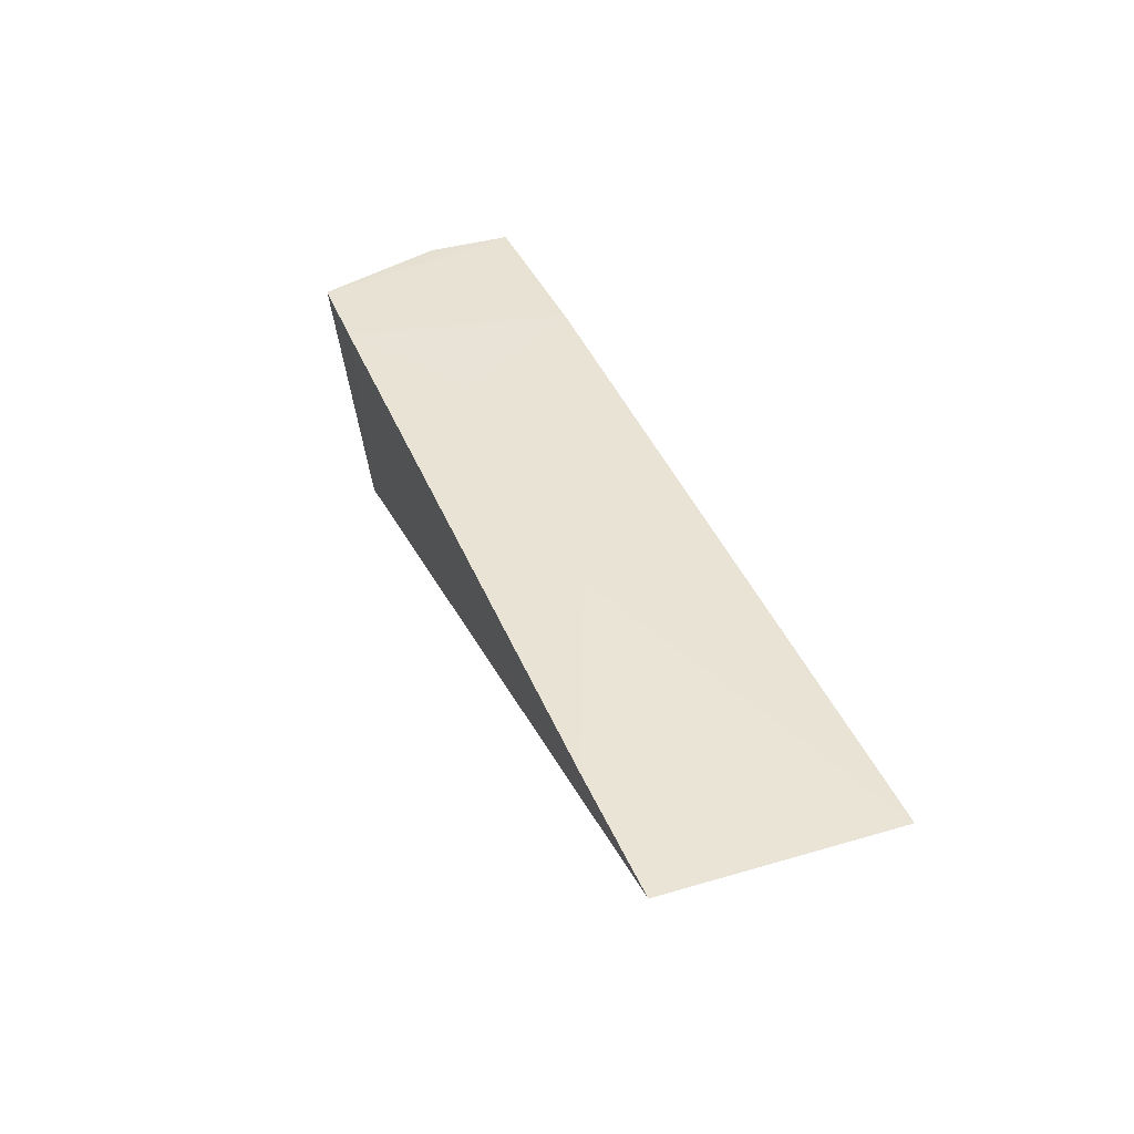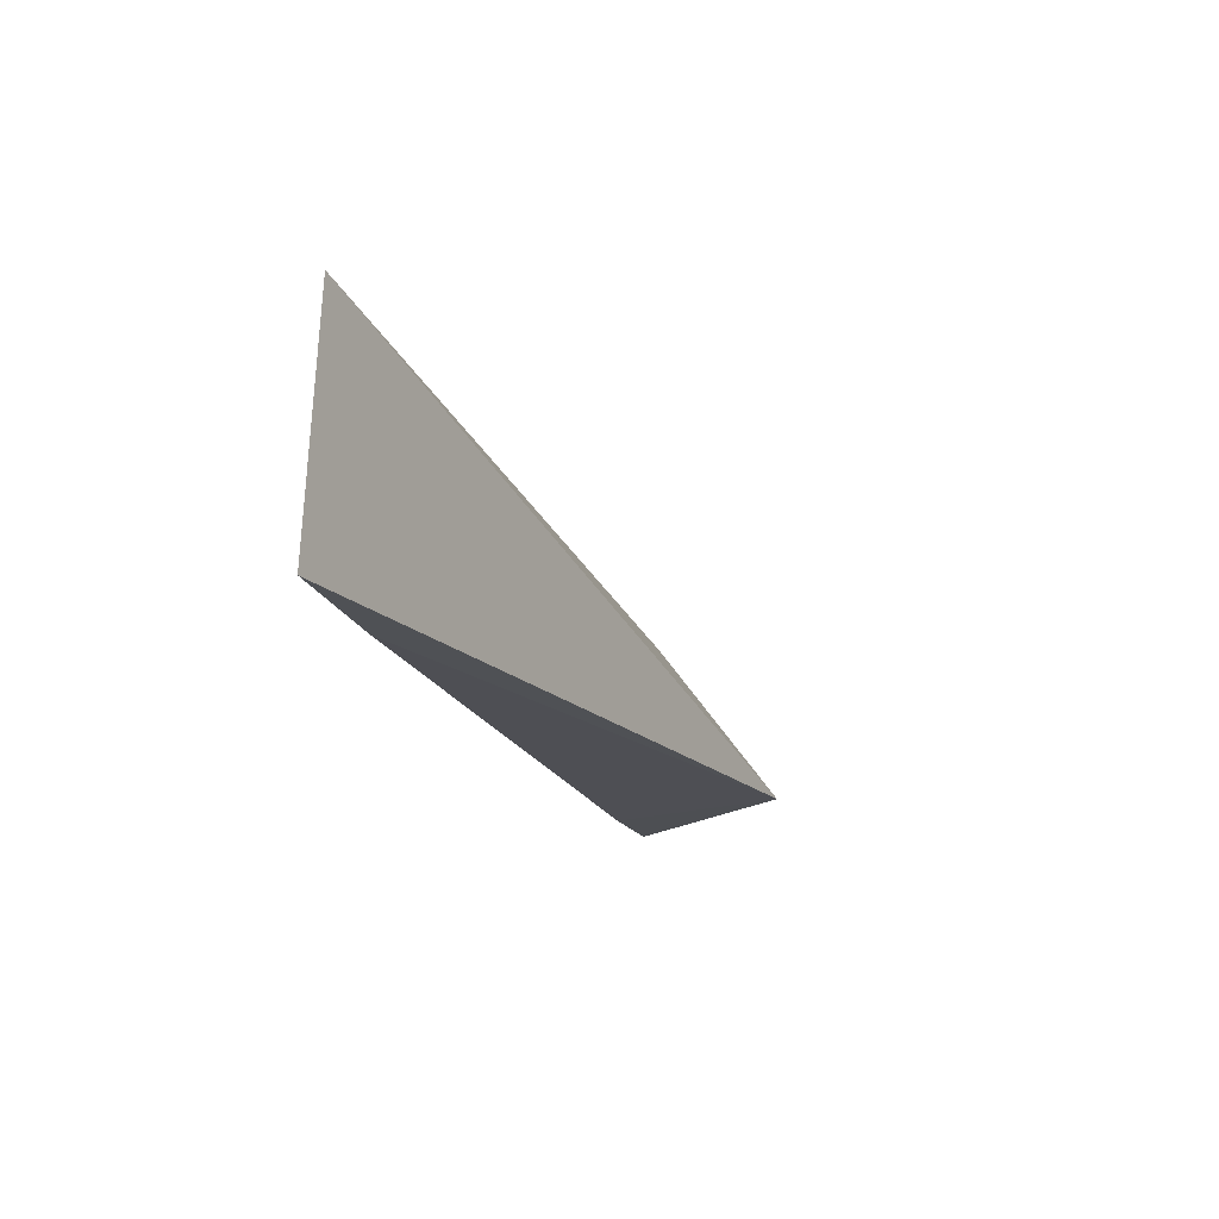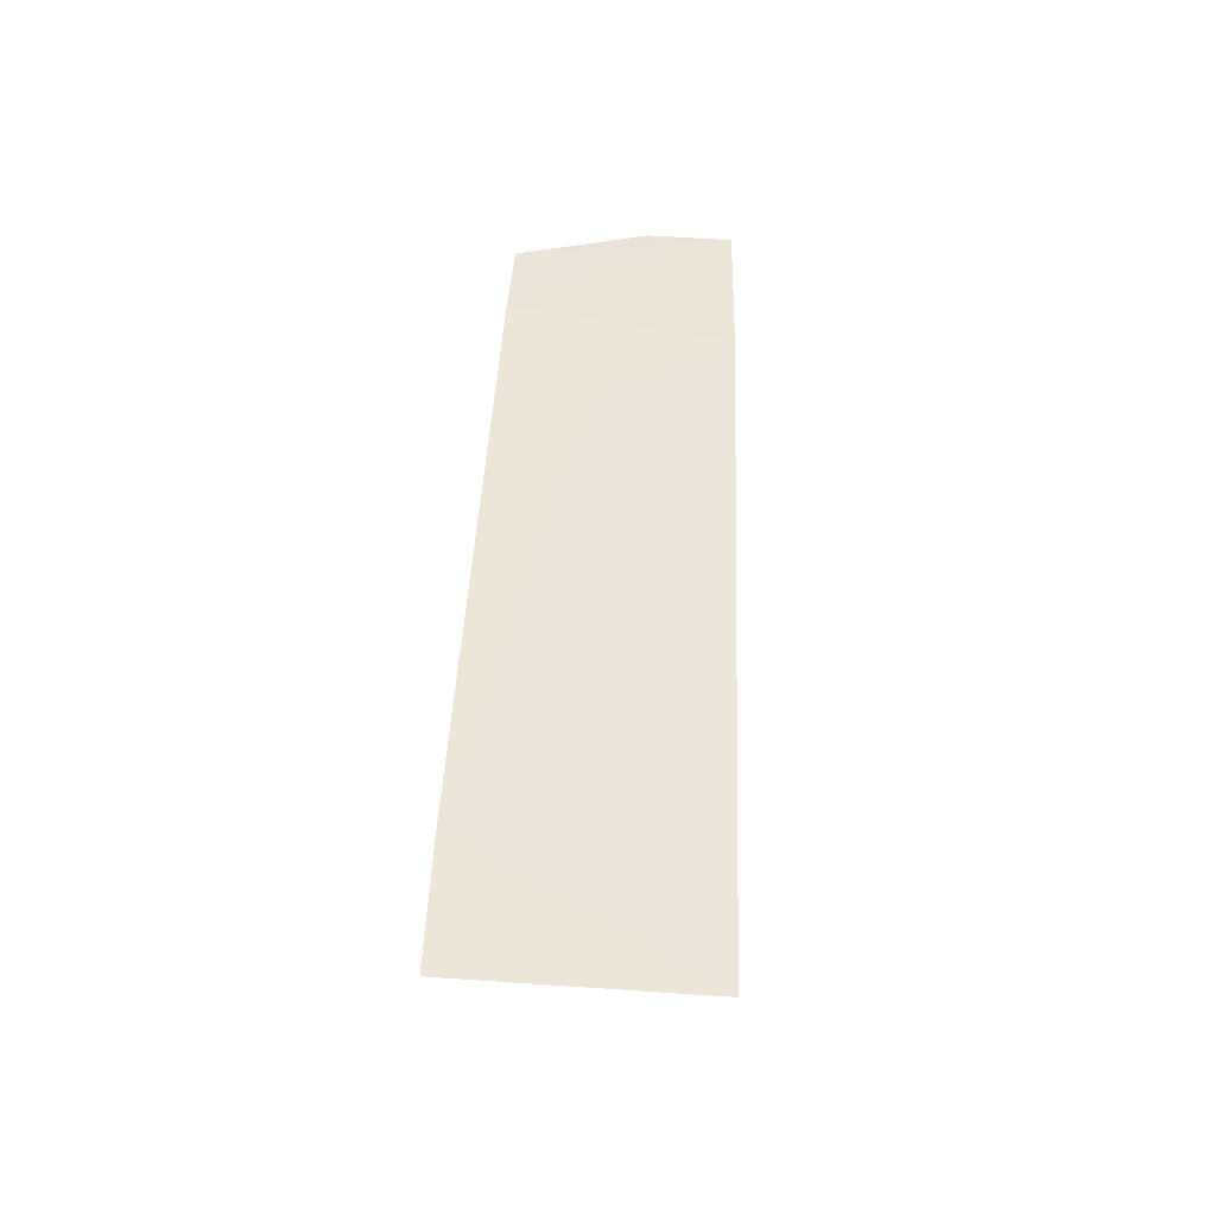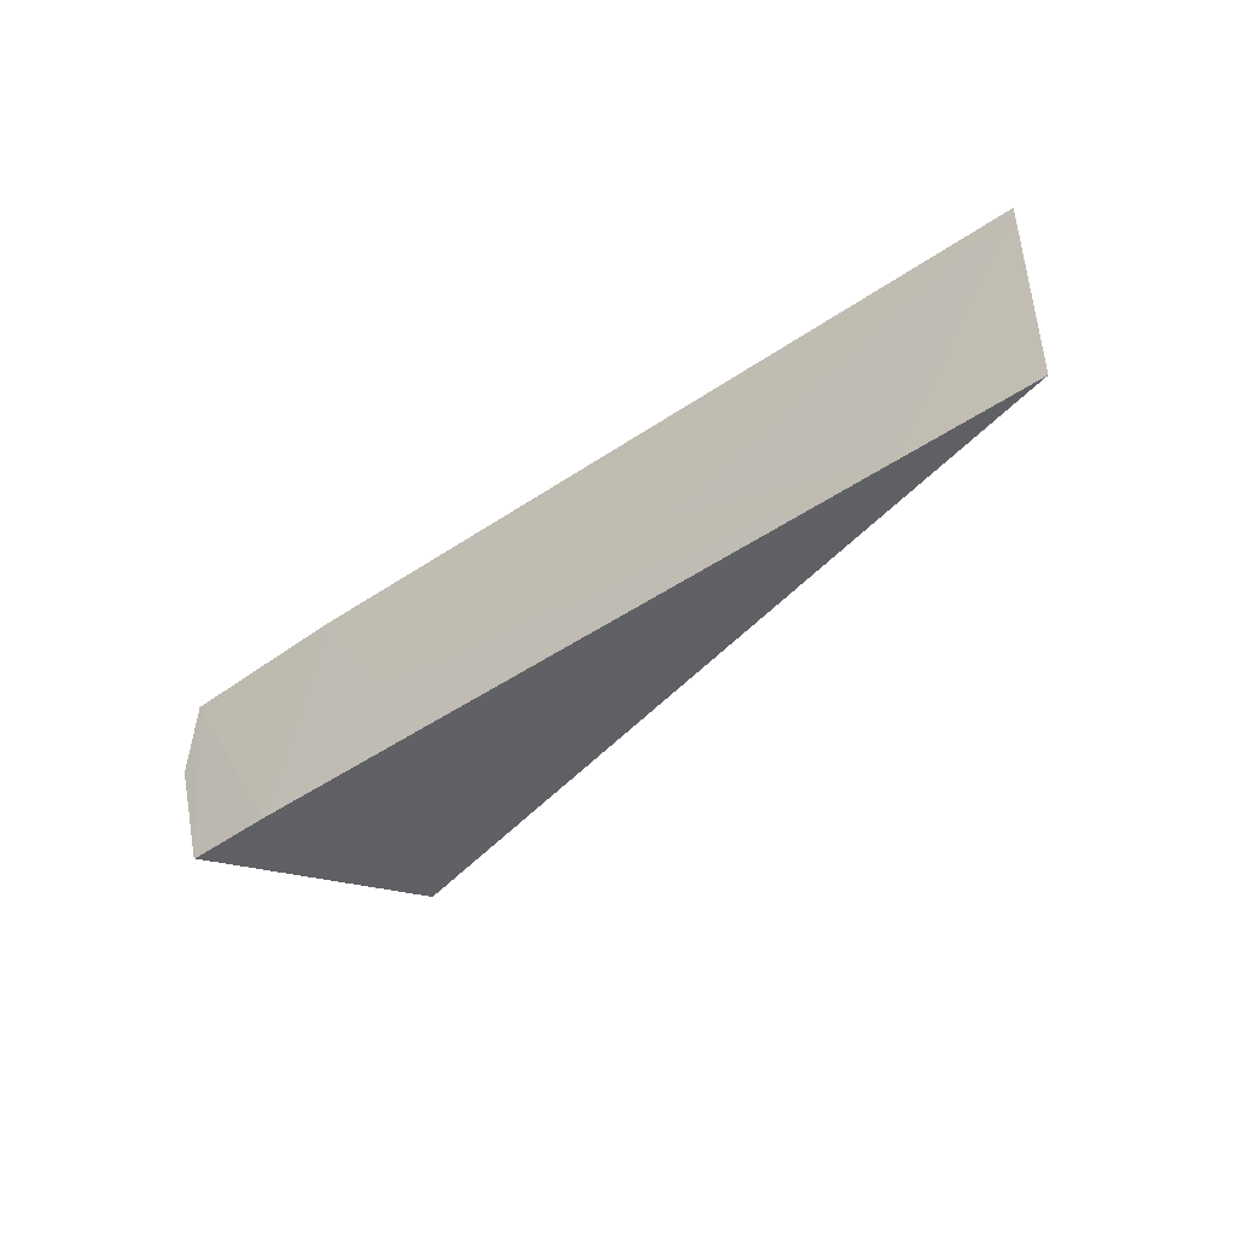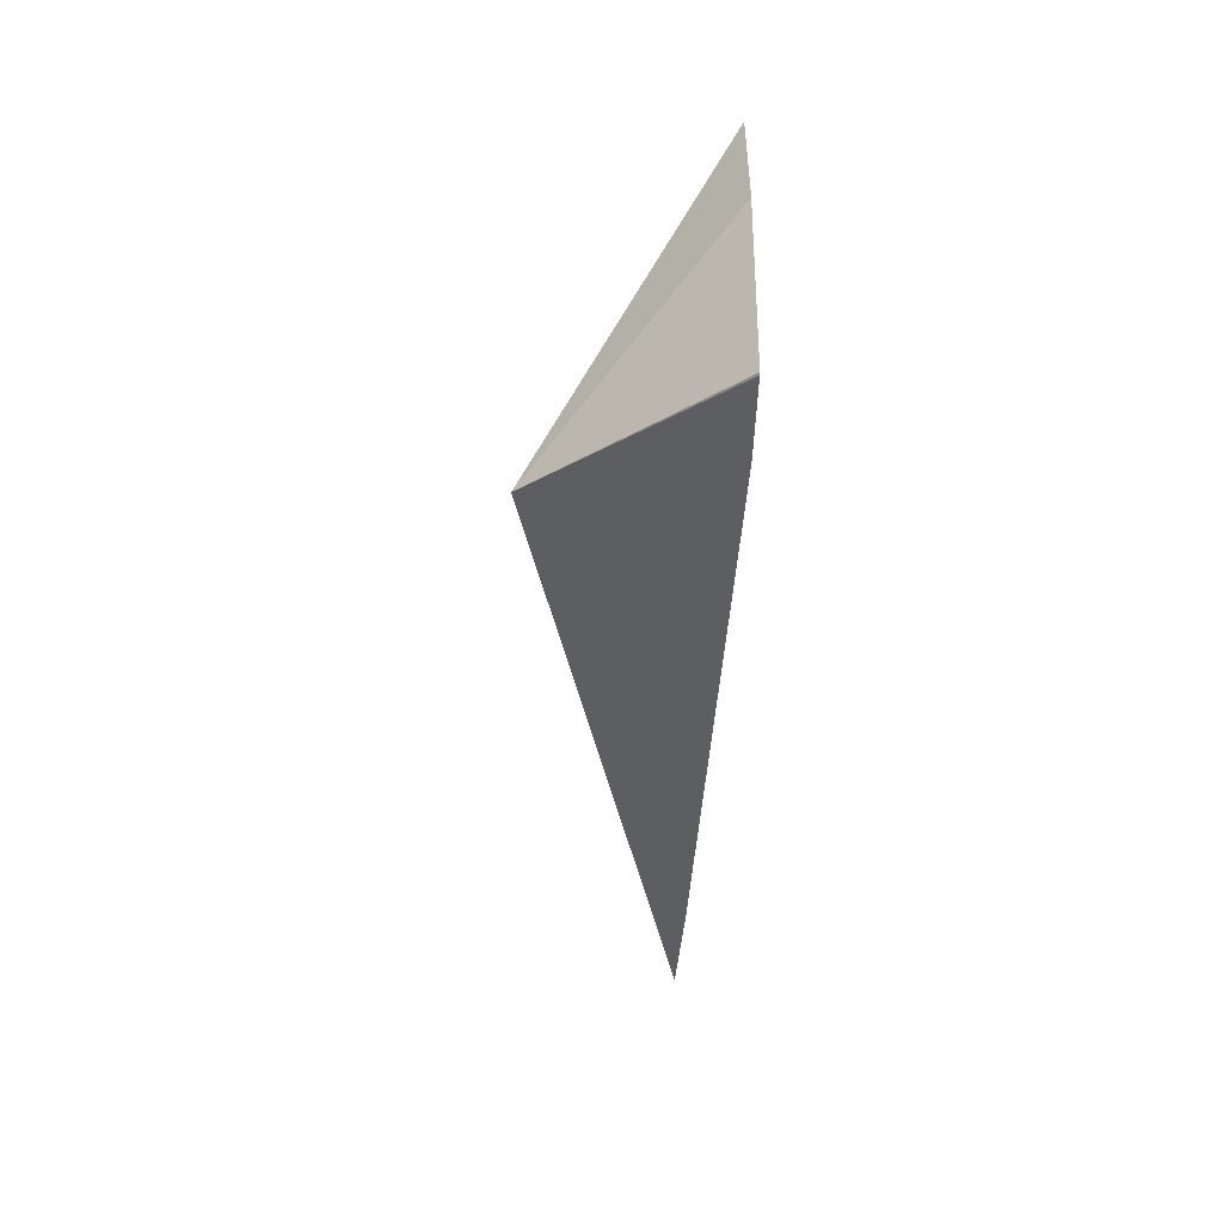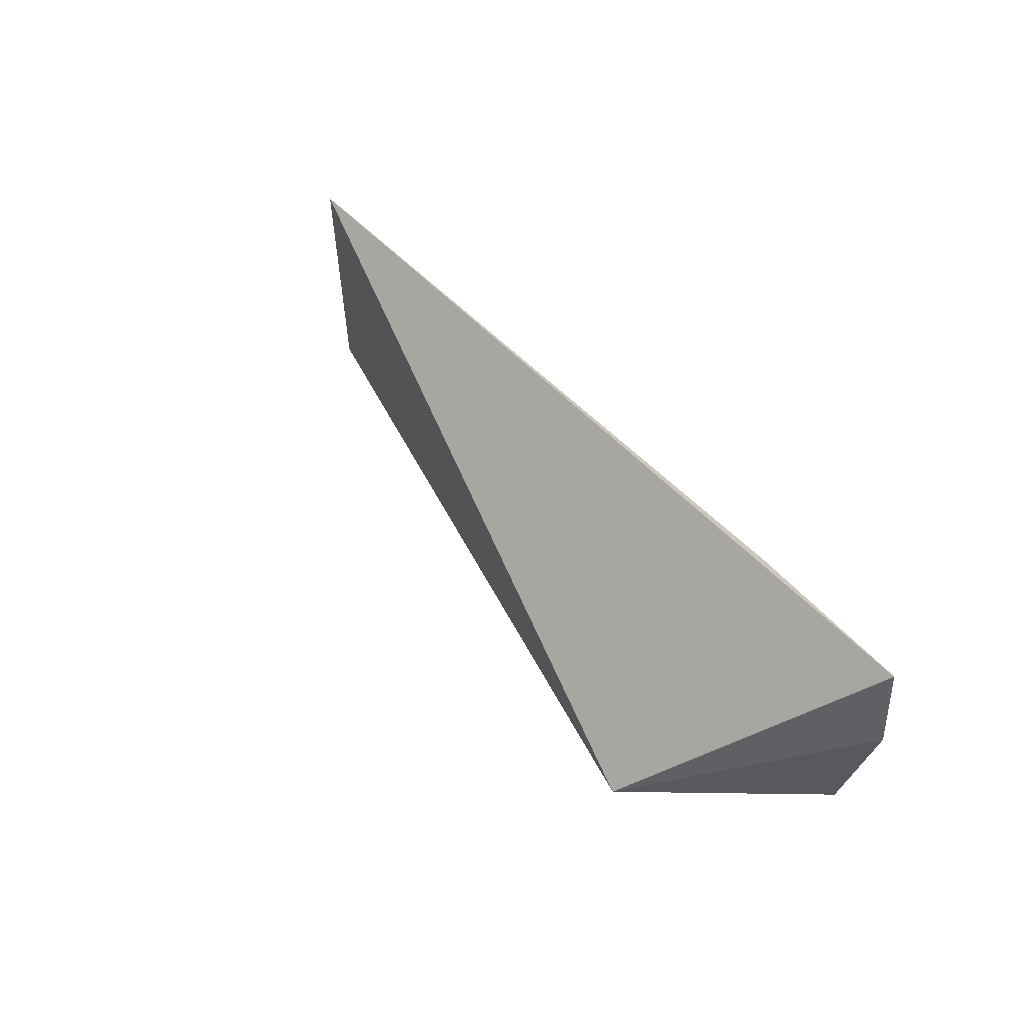
<metadata>
{"format":"obj","ext":"obj","renderer":"f3d","projection":"perspective","resolution":1024,"background":"white","views":[{"elev":41.9,"azim":-111.3,"up":"+Y"},{"elev":-18.3,"azim":-73.6,"up":"+Z"},{"elev":45.5,"azim":-87.3,"up":"+Y"},{"elev":-46.2,"azim":-141.9,"up":"+Z"},{"elev":-38.2,"azim":87.4,"up":"+Z"},{"elev":43.4,"azim":53.4,"up":"+Z"}]}
</metadata>
<code>
v 0.02374 0.02173 0.02643
v -0.01456 0.02204 0.0173
v 0.01661 0.02187 0.02661
v -0.0145 0.02203 0.01757
v 0.01645 0.01485 0.01731
v -0.009059 0.02212 0.01722
v -0.01458 0.02163 0.02685
v 0.01825 0.02213 0.01724
v 2.726e-05 0.02202 0.02089
v 0.02199 0.02201 0.01735
v 0.01278 0.02206 0.02087
v 0.02385 0.0218 0.02283
v 0.02191 0.02201 0.0173
v 0.02377 0.02173 0.02642
f 6 5 2
f 7 2 5
f 7 6 2
f 7 5 1
f 7 1 3
f 8 3 1
f 8 5 6
f 9 7 3
f 9 6 7
f 11 8 6
f 11 6 9
f 11 9 3
f 11 3 8
f 12 5 10
f 13 10 5
f 13 5 8
f 14 1 5
f 14 5 12
f 14 12 10
f 14 10 13
f 14 13 8
f 14 8 1

</code>
